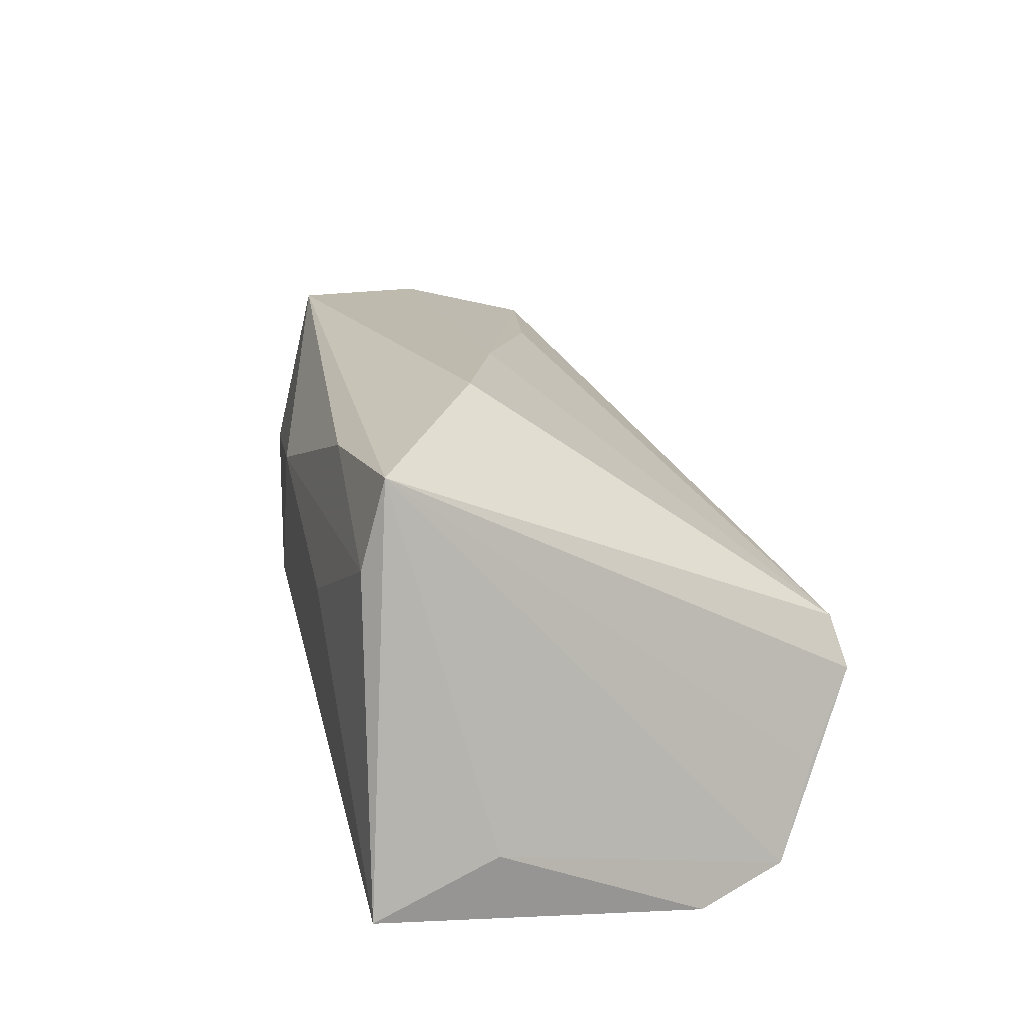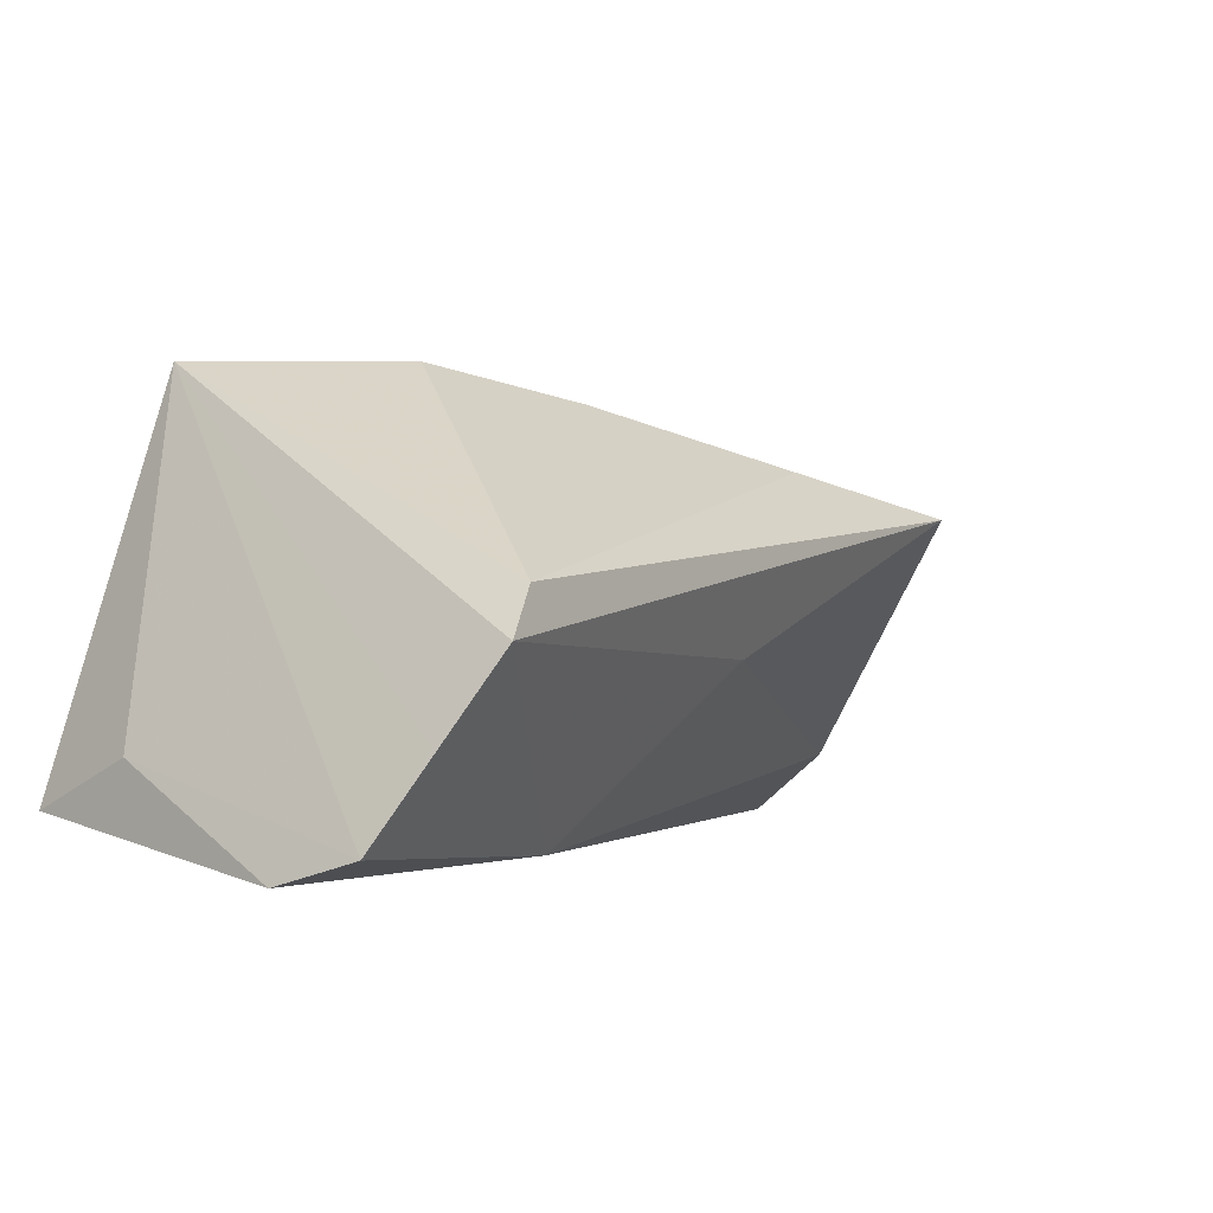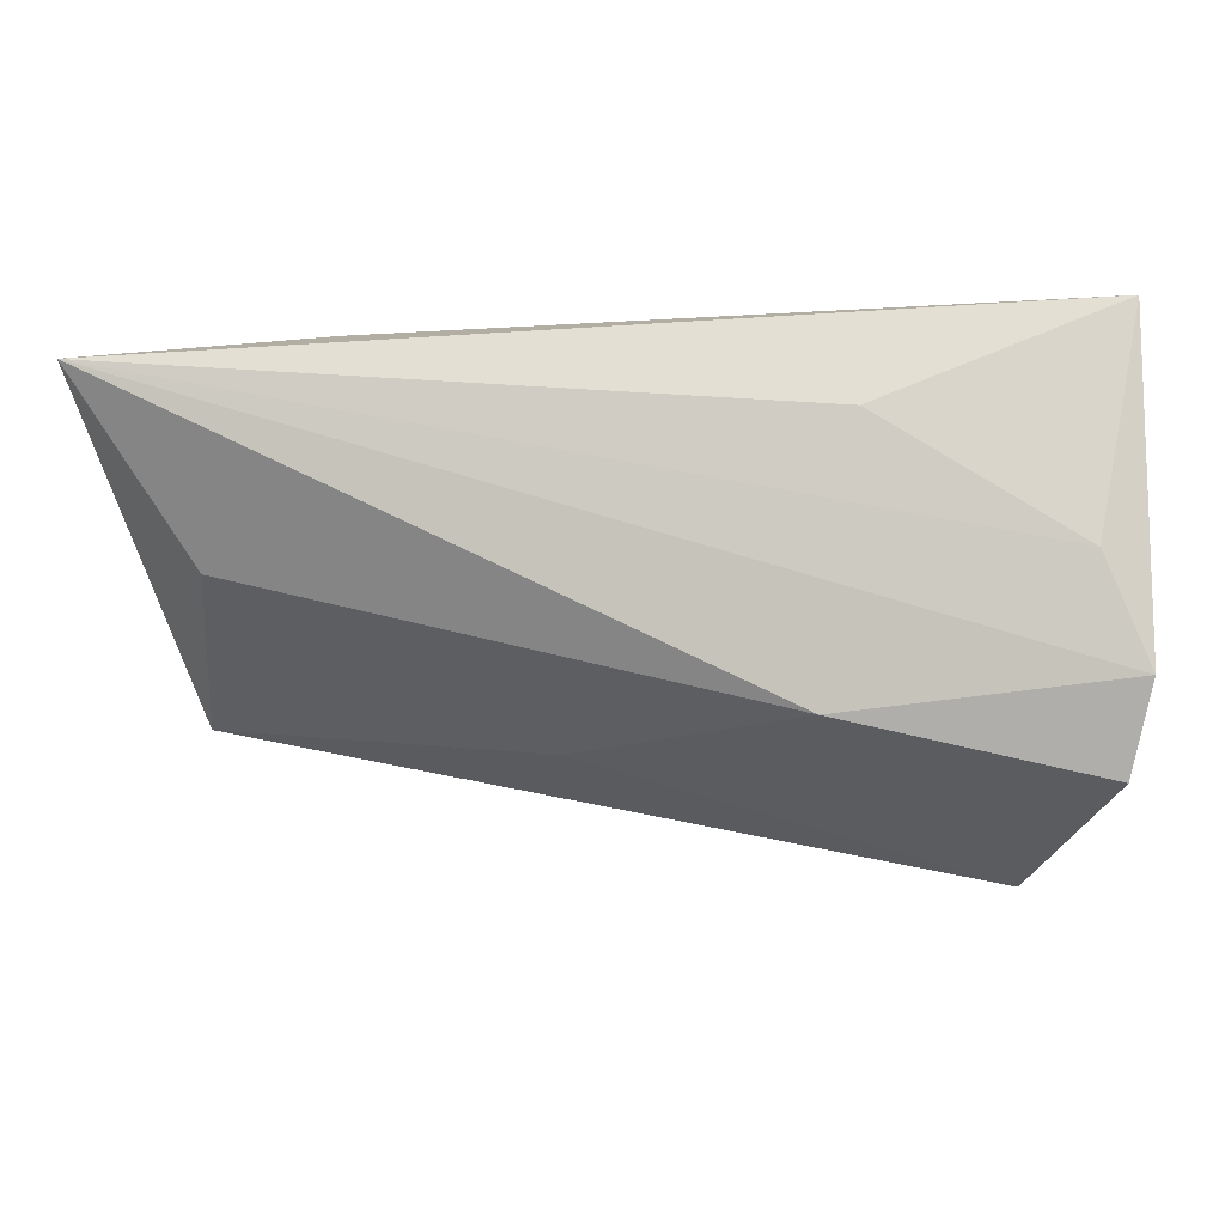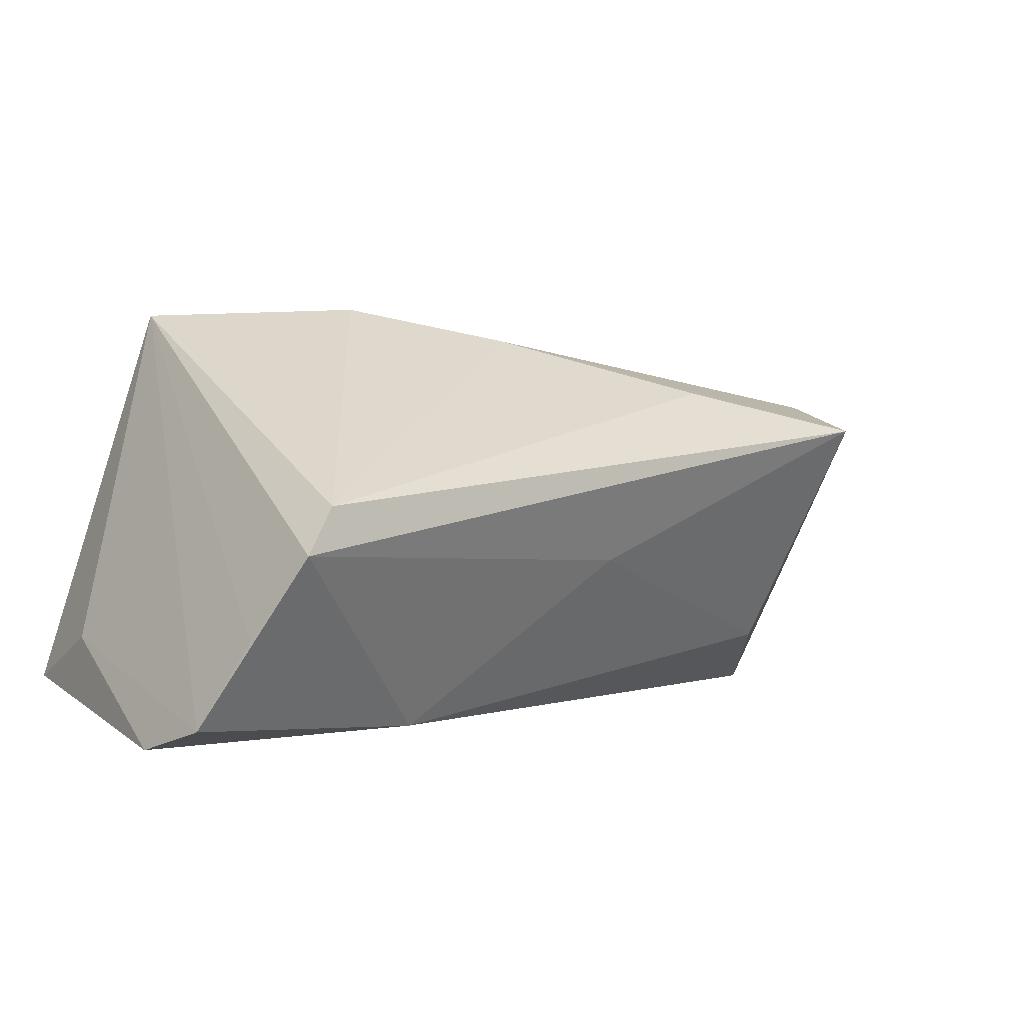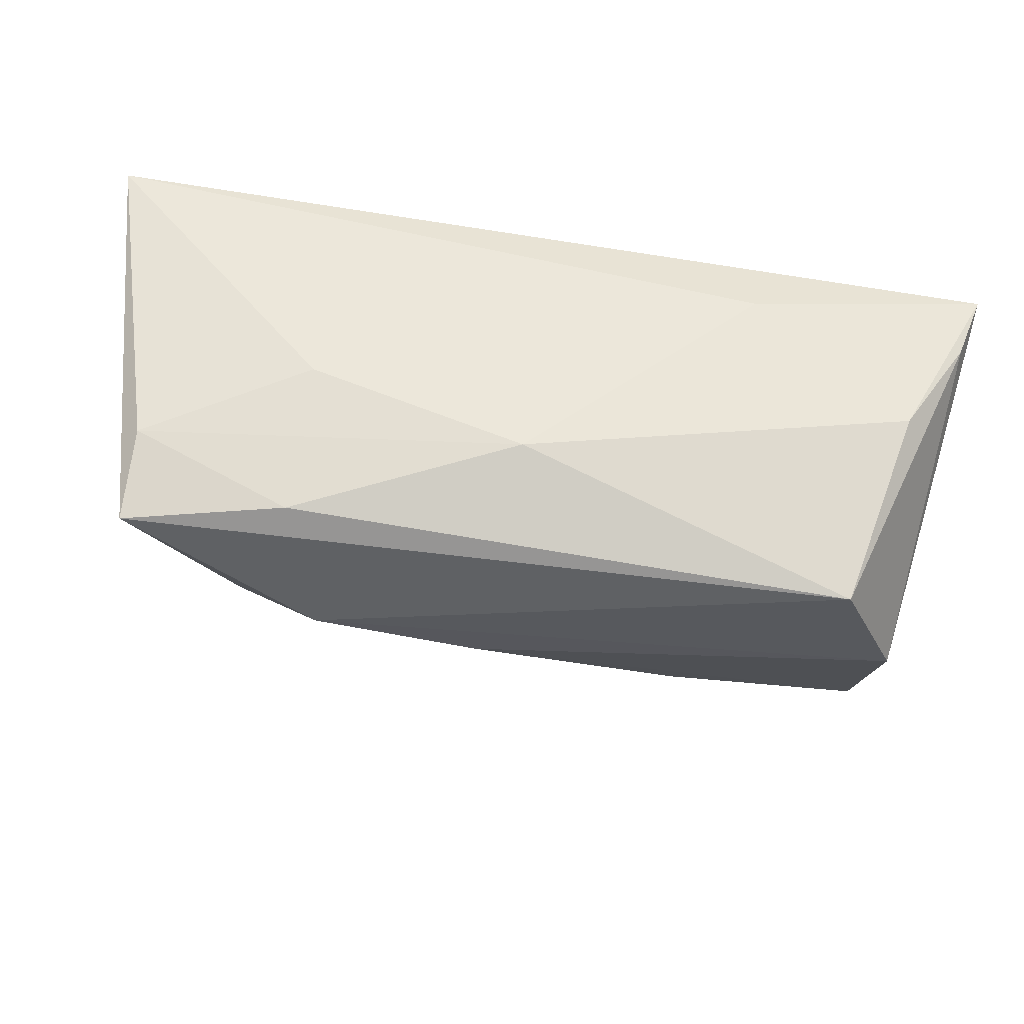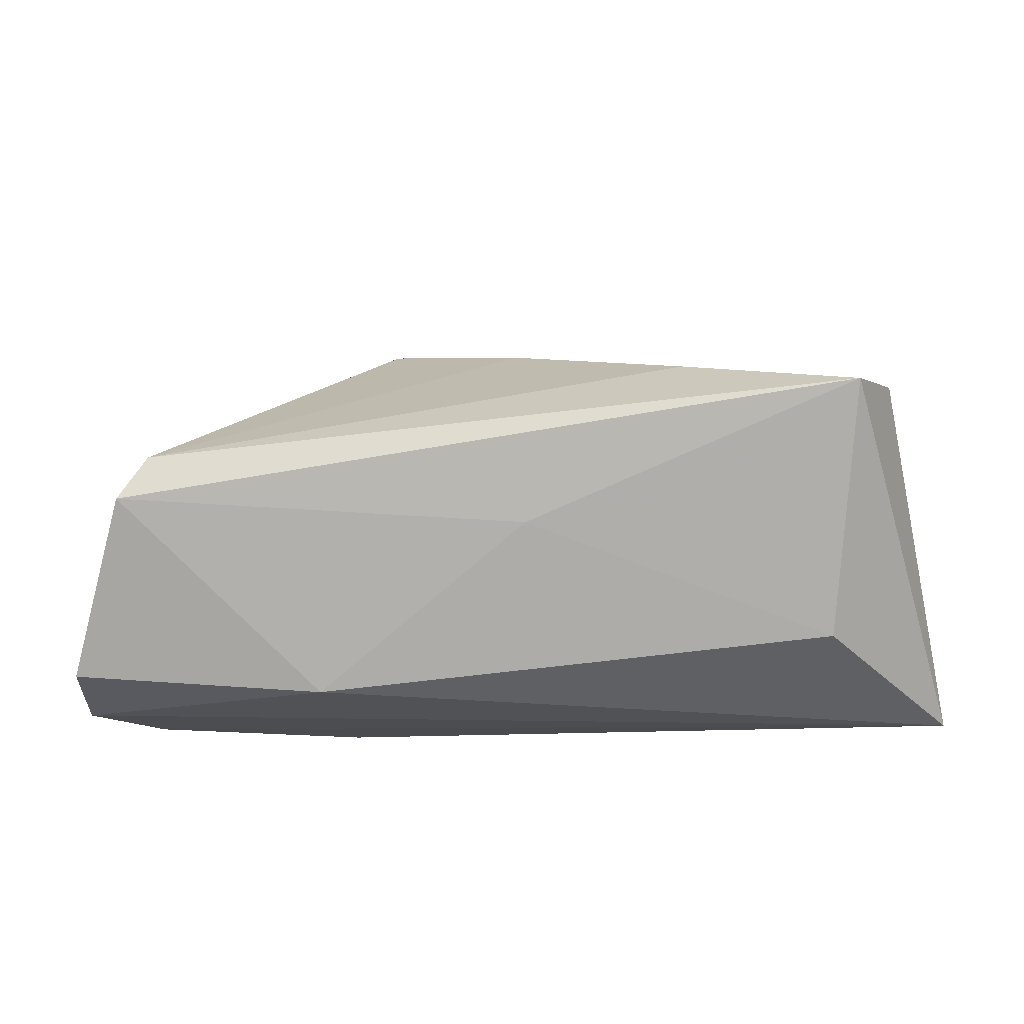
<metadata>
{"format":"obj","ext":"obj","renderer":"f3d","projection":"perspective","resolution":1024,"background":"white","views":[{"elev":25.6,"azim":-104.4,"up":"+Z"},{"elev":-0.8,"azim":-46.2,"up":"+Z"},{"elev":-5.1,"azim":-176.3,"up":"+Y"},{"elev":1.2,"azim":-30.5,"up":"+Z"},{"elev":55.9,"azim":11.3,"up":"+Y"},{"elev":-15.7,"azim":12.5,"up":"+Z"}]}
</metadata>
<code>
v -0.0146 0.003252 0.0318
v -0.01918 0.02426 0.007924
v -0.03895 0.02194 0.01994
v 0.05523 -0.0204 0.01507
v -0.0368 -0.03769 0.005063
v 0.05856 -0.004043 0.01904
v 0.03109 -0.01545 0.02031
v -0.05227 -0.01662 -0.02502
v 0.01098 -0.02406 -0.002928
v -0.04687 -0.003353 -0.02502
v 0.008905 0.02365 0.01382
v -0.05221 0.02426 -0.01949
v -0.02228 0.0118 -0.02469
v 0.005357 -0.004188 0.02768
v -0.04514 -0.03283 -0.01095
v 0.06321 0.01774 -0.02502
v -0.0498 -0.02767 -0.02173
v -0.04041 -0.03892 -0.0006839
v 0.05584 0.0186 -0.003065
v -0.03833 0.01868 0.03107
v -0.01815 0.02071 0.02682
v 0.04936 -0.004604 -0.01595
v 0.05164 0.01342 0.02175
v 0.0341 0.02175 -0.01581
v -0.05178 0.008833 -0.01304
v 0.06162 0.01755 -0.01662
v -0.01779 -0.02057 -0.02383
f 27 8 16
f 18 4 5
f 13 12 16
f 25 12 8
f 8 27 17
f 17 27 18
f 17 25 8
f 16 4 22
f 22 27 16
f 9 4 18
f 18 27 9
f 9 22 4
f 27 22 9
f 6 23 1
f 6 4 16
f 1 23 20
f 12 25 20
f 20 5 1
f 18 5 20
f 25 17 20
f 7 5 4
f 8 12 10
f 12 13 10
f 16 8 10
f 10 13 16
f 16 12 24
f 16 24 19
f 11 24 12
f 11 19 24
f 23 19 11
f 15 17 18
f 18 20 15
f 15 20 17
f 4 6 14
f 14 7 4
f 14 6 1
f 1 5 14
f 5 7 14
f 16 19 26
f 26 19 23
f 26 6 16
f 23 6 26
f 12 20 3
f 2 11 12
f 12 3 2
f 2 3 11
f 21 3 20
f 11 3 21
f 21 20 23
f 23 11 21

</code>
